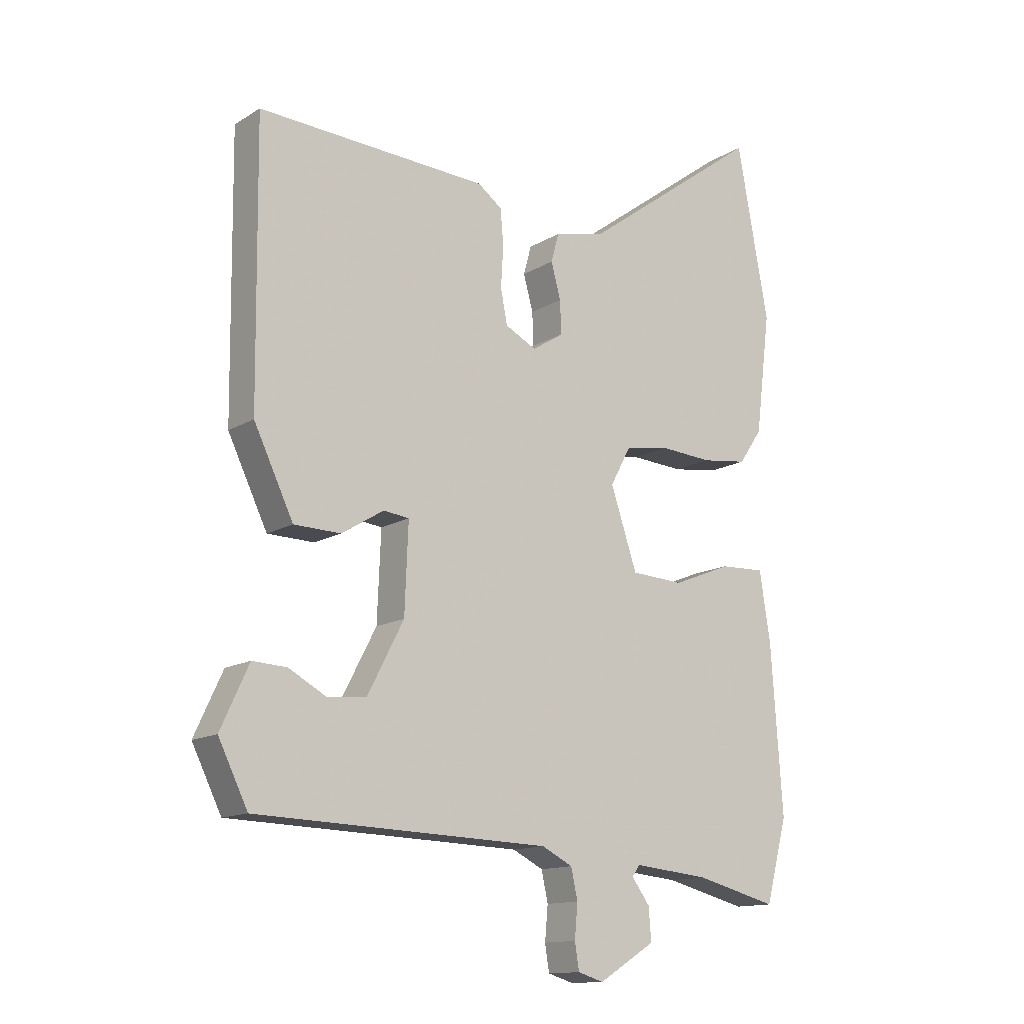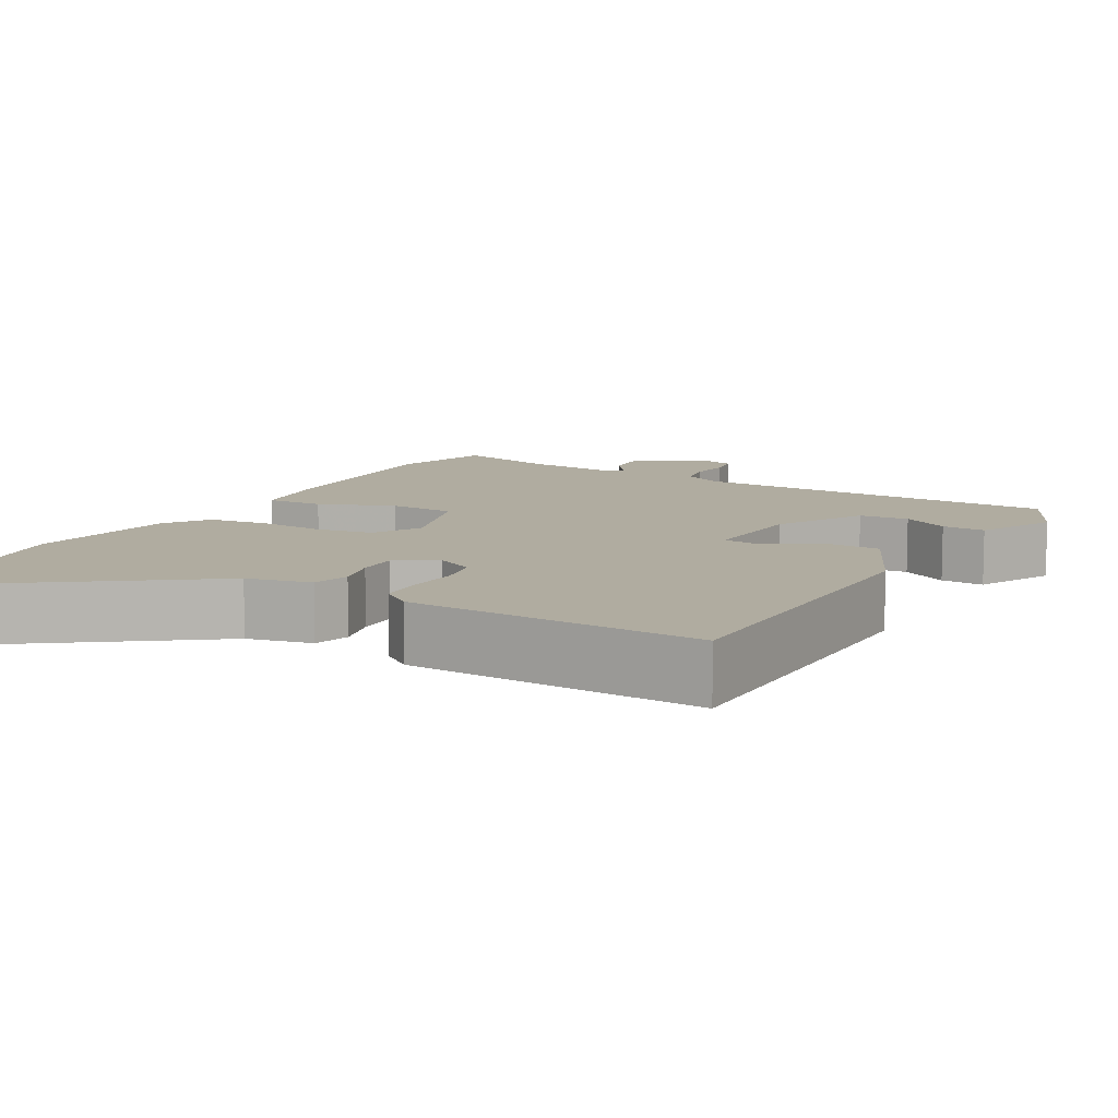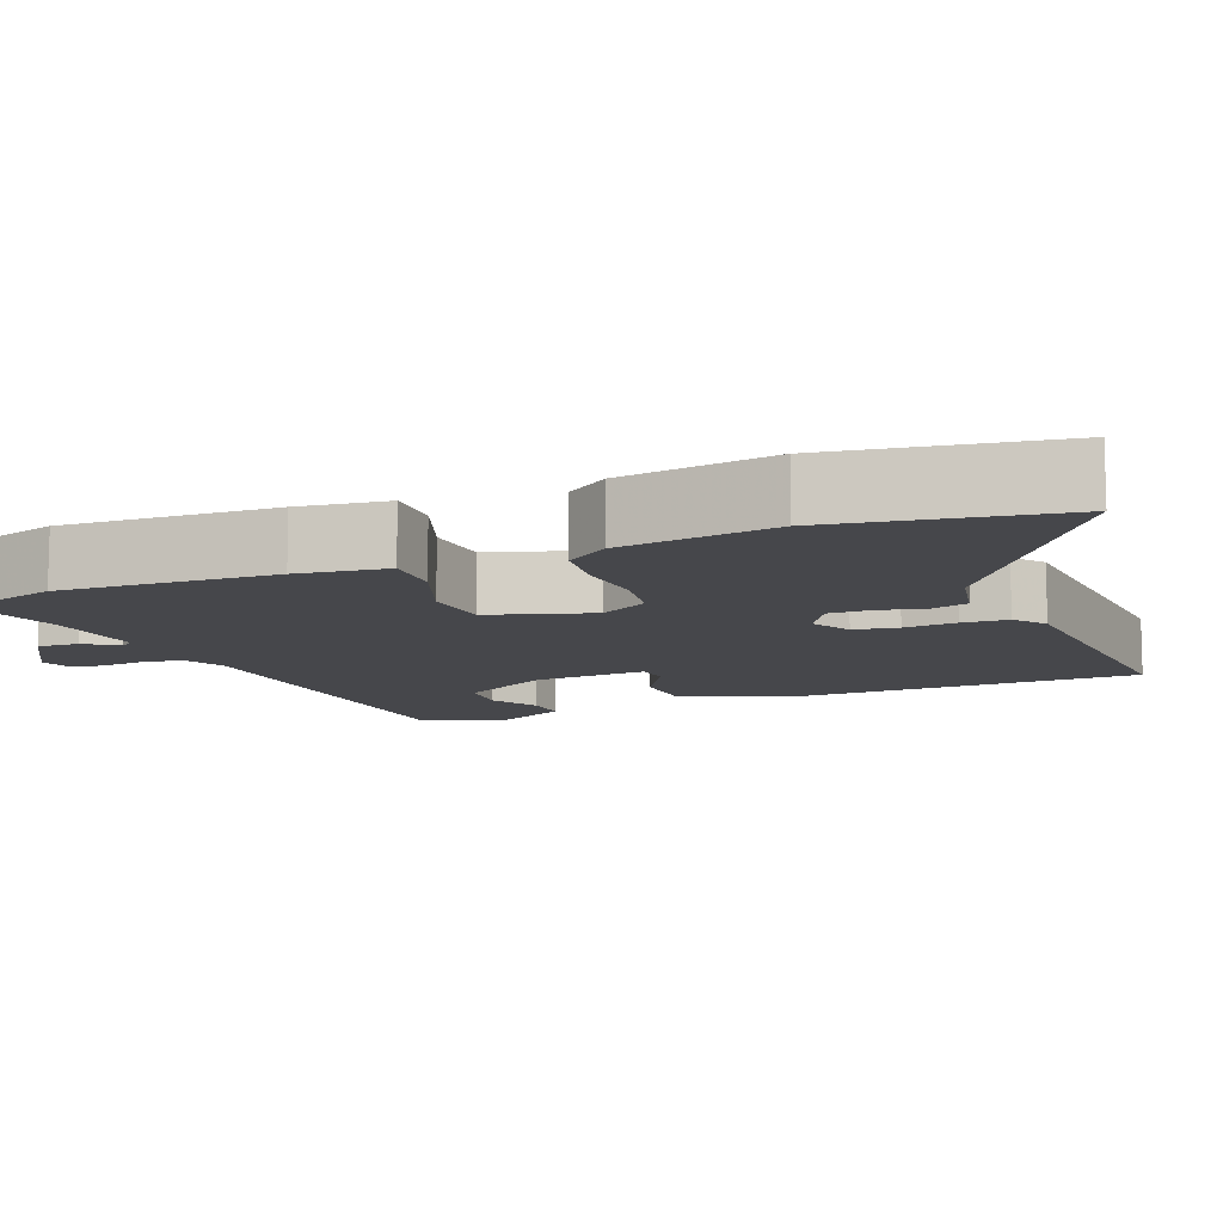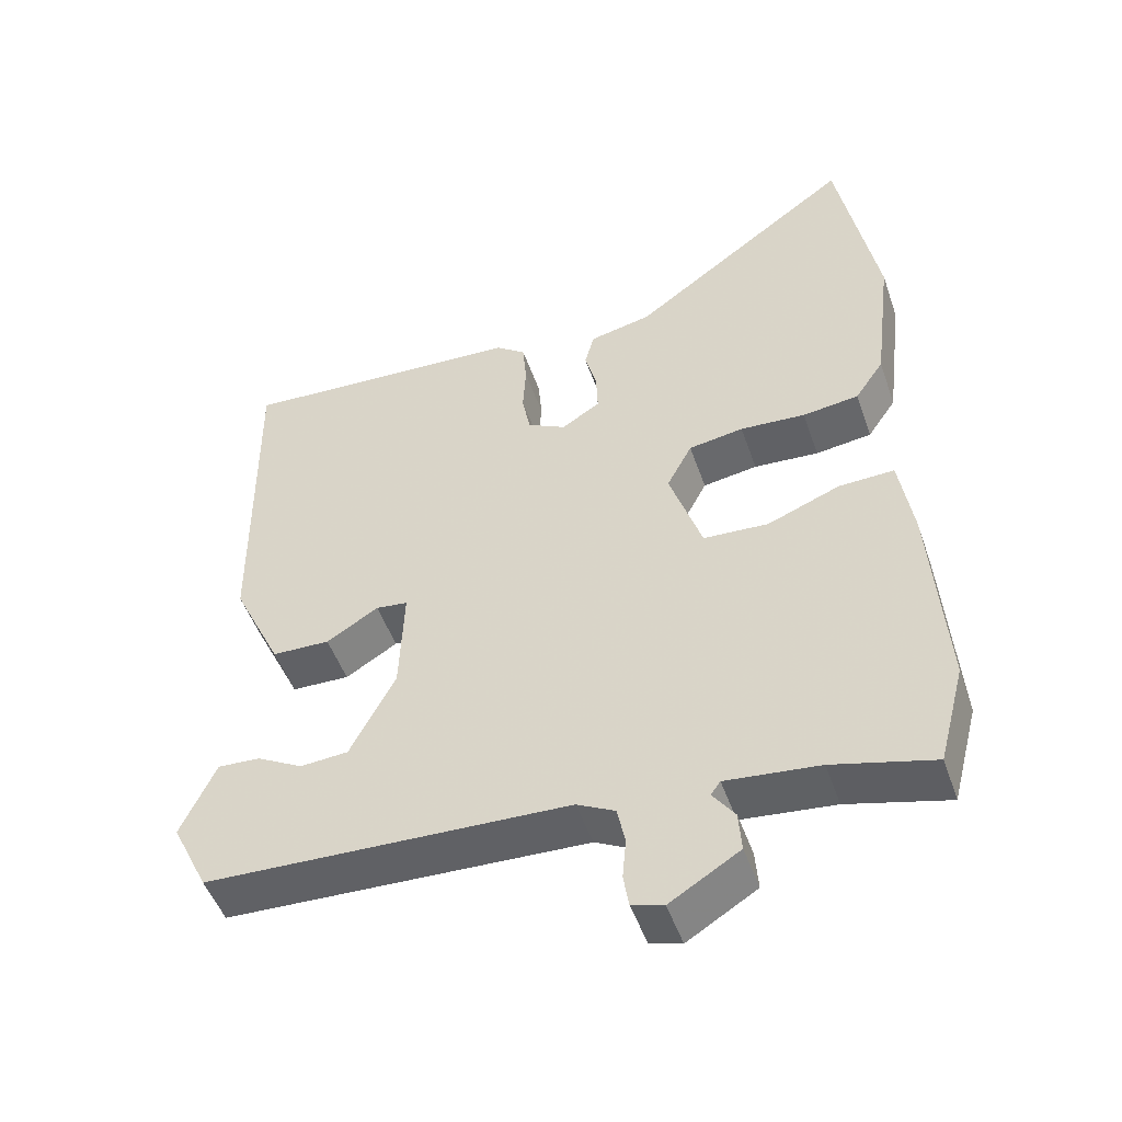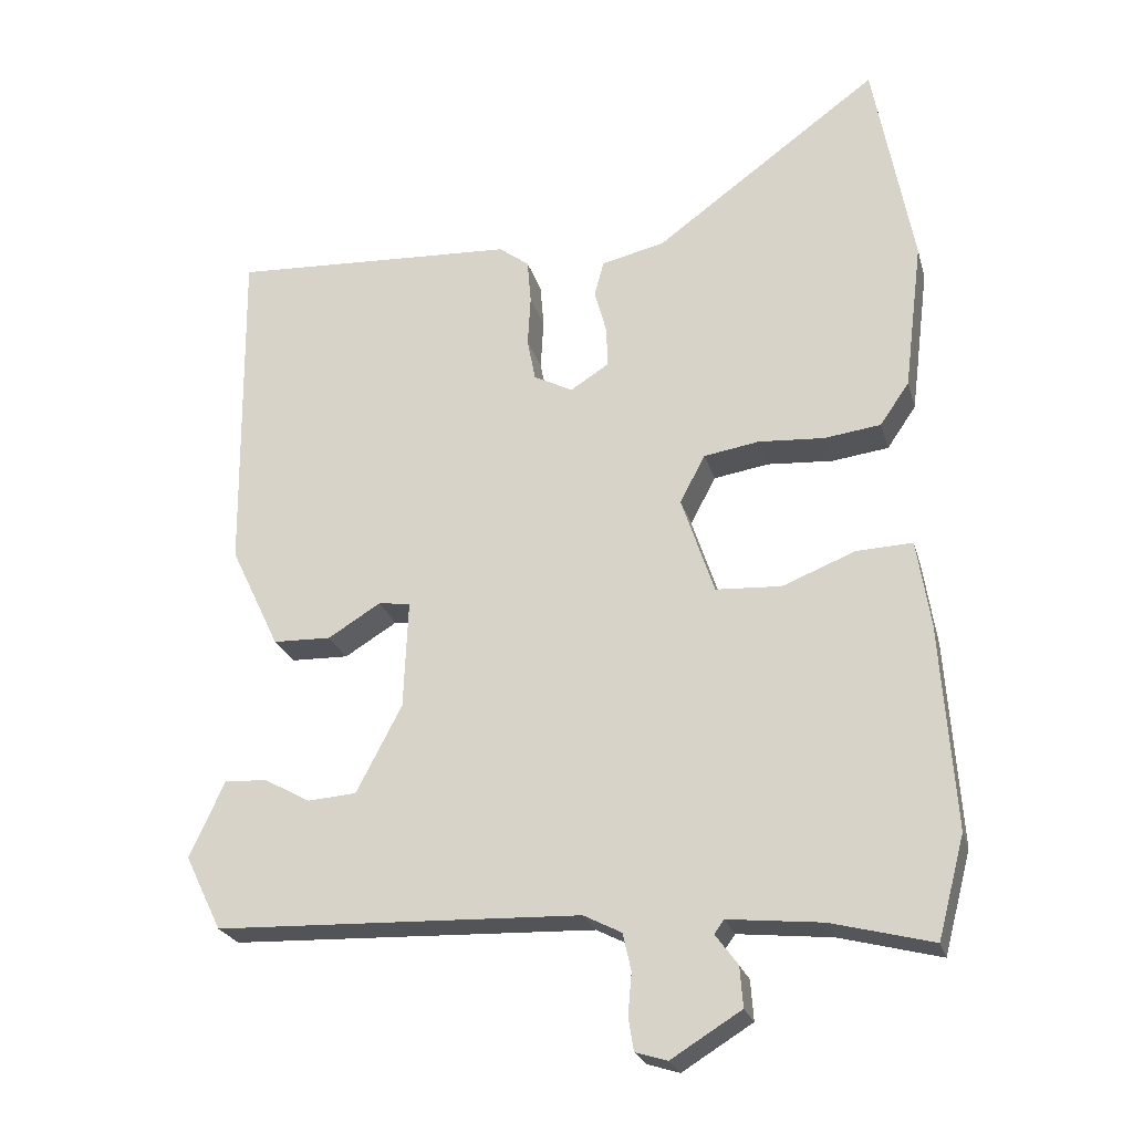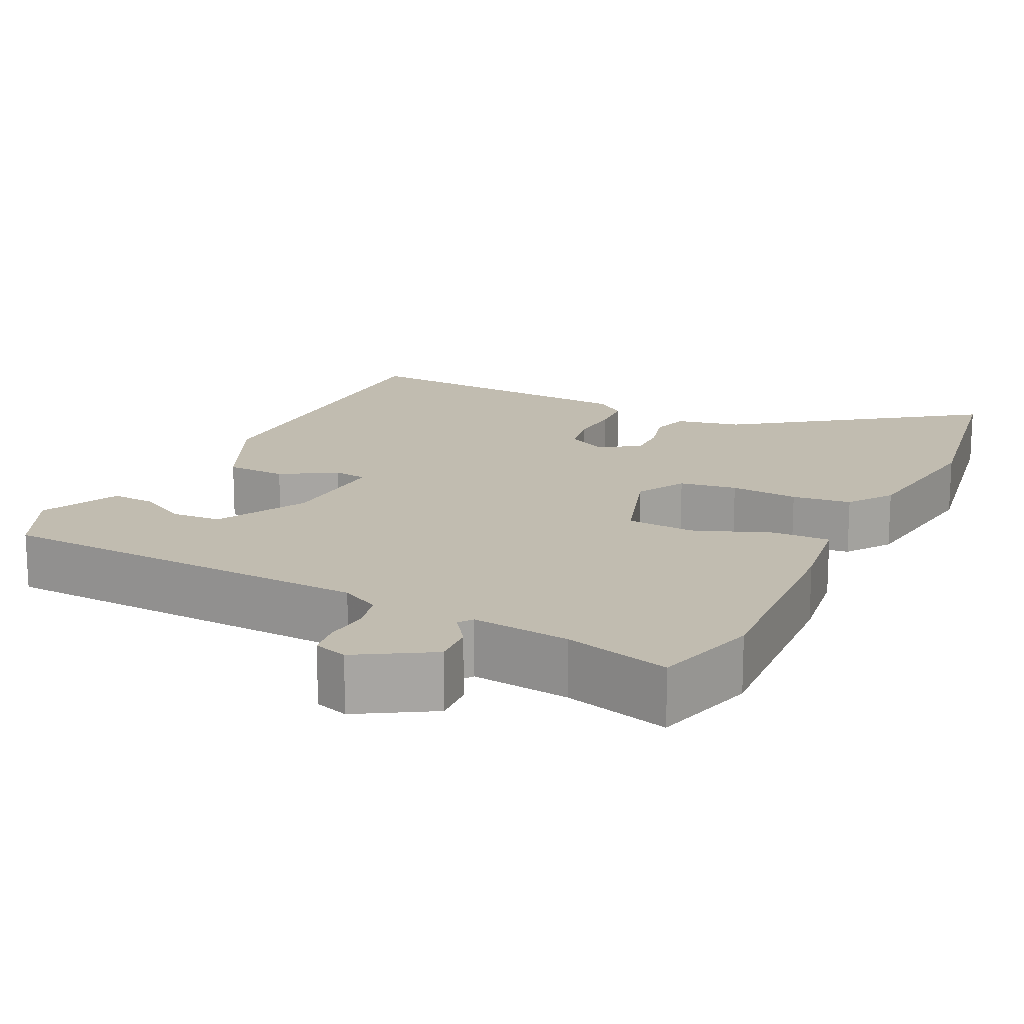
<metadata>
{"format":"obj","ext":"obj","renderer":"f3d","projection":"perspective","resolution":1024,"background":"white","views":[{"elev":-13.6,"azim":143.0,"up":"+Z"},{"elev":9.9,"azim":29.9,"up":"+Y"},{"elev":-10.7,"azim":-66.9,"up":"+Y"},{"elev":-49.3,"azim":-161.1,"up":"+Z"},{"elev":-24.0,"azim":-165.4,"up":"+Z"},{"elev":16.5,"azim":-153.3,"up":"+Y"}]}
</metadata>
<code>
v -0.487 0.07 -0.55
v -0.523 0.07 -0.414
v -0.504 0.07 -0.138
v -0.486 0.07 -0.022
v -0.411 0.07 -0.025
v -0.313 0.07 -0.064
v -0.225 0.07 -0.059
v -0.181 0.07 0.073
v -0.215 0.07 0.137
v -0.289 0.07 0.149
v -0.377 0.07 0.143
v -0.453 0.07 0.153
v -0.492 0.07 0.21
v -0.517 0.07 0.41
v -0.464 0.07 0.698
v -0.162 0.07 0.476
v -0.078 0.07 0.457
v -0.065 0.07 0.409
v -0.081 0.07 0.35
v -0.083 0.07 0.295
v -0.031 0.07 0.262
v 0.021 0.07 0.289
v 0.032 0.07 0.346
v 0.028 0.07 0.414
v 0.033 0.07 0.473
v 0.073 0.07 0.503
v 0.457 0.07 0.523
v 0.452 0.07 0.068
v 0.386 0.07 -0.07
v 0.308 0.07 -0.072
v 0.238 0.07 -0.029
v 0.195 0.07 -0.034
v 0.201 0.07 -0.18
v 0.262 0.07 -0.297
v 0.327 0.07 -0.302
v 0.389 0.07 -0.268
v 0.446 0.07 -0.265
v 0.493 0.07 -0.367
v 0.444 0.07 -0.467
v -0.045 0.07 -0.484
v -0.096 0.07 -0.51
v -0.107 0.07 -0.56
v -0.102 0.07 -0.616
v -0.109 0.07 -0.66
v -0.152 0.07 -0.673
v -0.246 0.07 -0.615
v -0.242 0.07 -0.561
v -0.212 0.07 -0.52
v -0.225 0.07 -0.502
v -0.351 0.07 -0.515
v -0.487 0 -0.55
v -0.523 0 -0.414
v -0.504 0 -0.138
v -0.486 0 -0.022
v -0.411 0 -0.025
v -0.313 0 -0.064
v -0.225 0 -0.059
v -0.181 0 0.073
v -0.215 0 0.137
v -0.289 0 0.149
v -0.377 0 0.143
v -0.453 0 0.153
v -0.492 0 0.21
v -0.517 0 0.41
v -0.464 0 0.698
v -0.162 0 0.476
v -0.078 0 0.457
v -0.065 0 0.409
v -0.081 0 0.35
v -0.083 0 0.295
v -0.031 0 0.262
v 0.021 0 0.289
v 0.032 0 0.346
v 0.028 0 0.414
v 0.033 0 0.473
v 0.073 0 0.503
v 0.457 0 0.523
v 0.452 0 0.068
v 0.386 0 -0.07
v 0.308 0 -0.072
v 0.238 0 -0.029
v 0.195 0 -0.034
v 0.201 0 -0.18
v 0.262 0 -0.297
v 0.327 0 -0.302
v 0.389 0 -0.268
v 0.446 0 -0.265
v 0.493 0 -0.367
v 0.444 0 -0.467
v -0.045 0 -0.484
v -0.096 0 -0.51
v -0.107 0 -0.56
v -0.102 0 -0.616
v -0.109 0 -0.66
v -0.152 0 -0.673
v -0.246 0 -0.615
v -0.242 0 -0.561
v -0.212 0 -0.52
v -0.225 0 -0.502
v -0.351 0 -0.515
f 45 46 47 48
f 43 44 45 48
f 42 43 48 49
f 41 42 49
f 40 41 49
f 37 38 39 40
f 37 40 49
f 35 36 37
f 35 37 49 50
f 28 29 30 31
f 28 31 32
f 27 28 32
f 26 27 32
f 23 24 25 26
f 22 23 26 32
f 21 22 32 33
f 16 17 18 19
f 16 19 20
f 15 16 20
f 14 15 20
f 10 11 12 13
f 9 10 13 14
f 3 4 5 6
f 3 6 7
f 2 3 7
f 1 2 7
f 34 35 50 1
f 9 14 20 21
f 8 9 21 33
f 7 8 33 34
f 1 7 34
f 98 97 96 95
f 98 95 94 93
f 99 98 93 92
f 99 92 91
f 99 91 90
f 90 89 88 87
f 99 90 87
f 87 86 85
f 100 99 87 85
f 81 80 79 78
f 82 81 78
f 82 78 77
f 82 77 76
f 76 75 74 73
f 82 76 73 72
f 83 82 72 71
f 69 68 67 66
f 70 69 66
f 70 66 65
f 70 65 64
f 63 62 61 60
f 64 63 60 59
f 56 55 54 53
f 57 56 53
f 57 53 52
f 57 52 51
f 51 100 85 84
f 71 70 64 59
f 83 71 59 58
f 84 83 58 57
f 84 57 51
f 1 51 52 2
f 2 52 53 3
f 3 53 54 4
f 4 54 55 5
f 5 55 56 6
f 6 56 57 7
f 7 57 58 8
f 8 58 59 9
f 9 59 60 10
f 10 60 61 11
f 11 61 62 12
f 12 62 63 13
f 13 63 64 14
f 14 64 65 15
f 15 65 66 16
f 16 66 67 17
f 17 67 68 18
f 18 68 69 19
f 19 69 70 20
f 20 70 71 21
f 21 71 72 22
f 22 72 73 23
f 23 73 74 24
f 24 74 75 25
f 25 75 76 26
f 26 76 77 27
f 27 77 78 28
f 28 78 79 29
f 29 79 80 30
f 30 80 81 31
f 31 81 82 32
f 32 82 83 33
f 33 83 84 34
f 34 84 85 35
f 35 85 86 36
f 36 86 87 37
f 37 87 88 38
f 38 88 89 39
f 39 89 90 40
f 40 90 91 41
f 41 91 92 42
f 42 92 93 43
f 43 93 94 44
f 44 94 95 45
f 45 95 96 46
f 46 96 97 47
f 47 97 98 48
f 48 98 99 49
f 49 99 100 50
f 50 100 51 1

</code>
